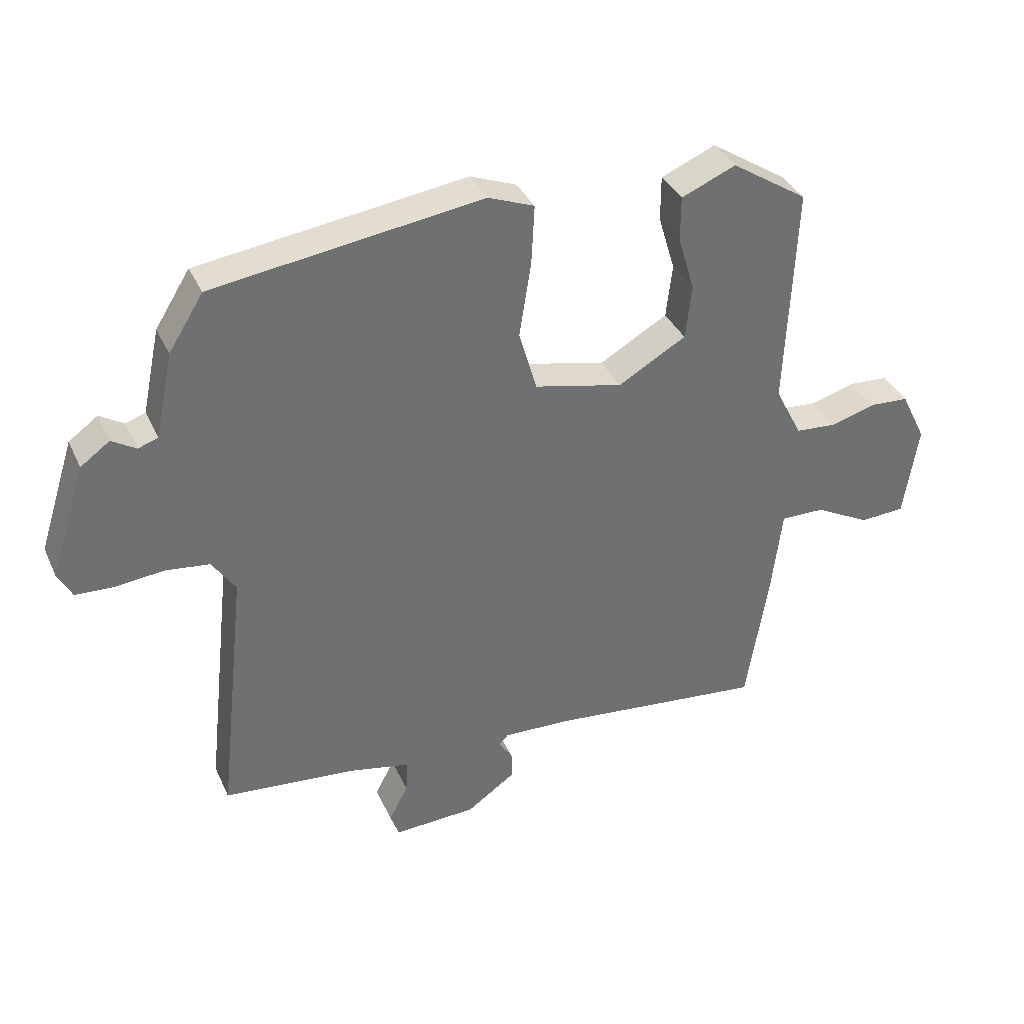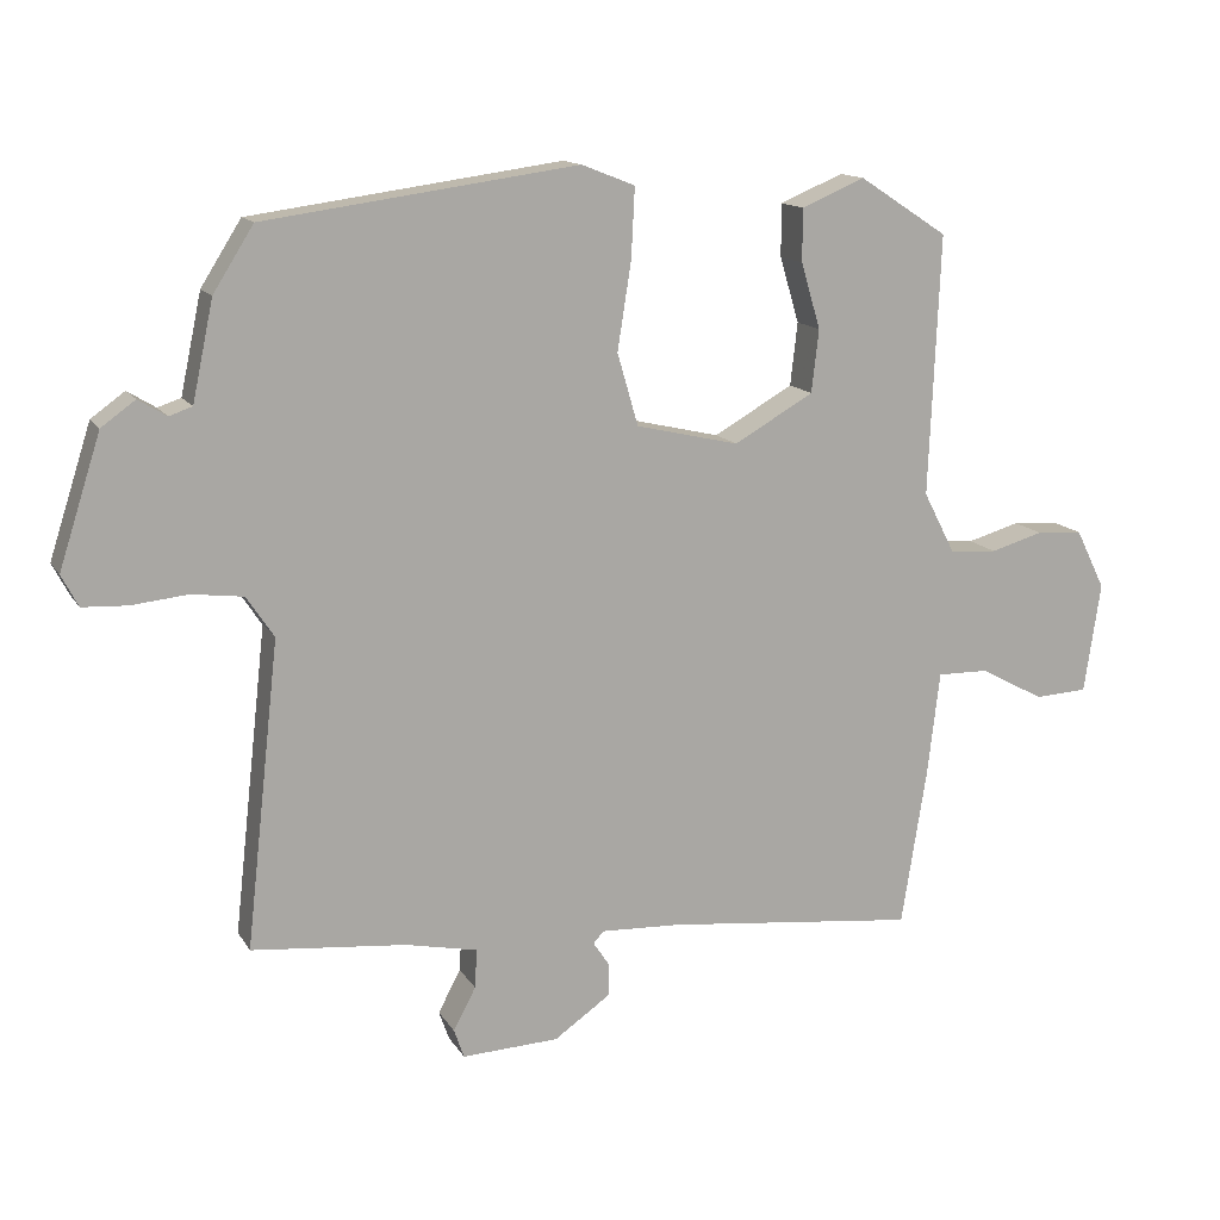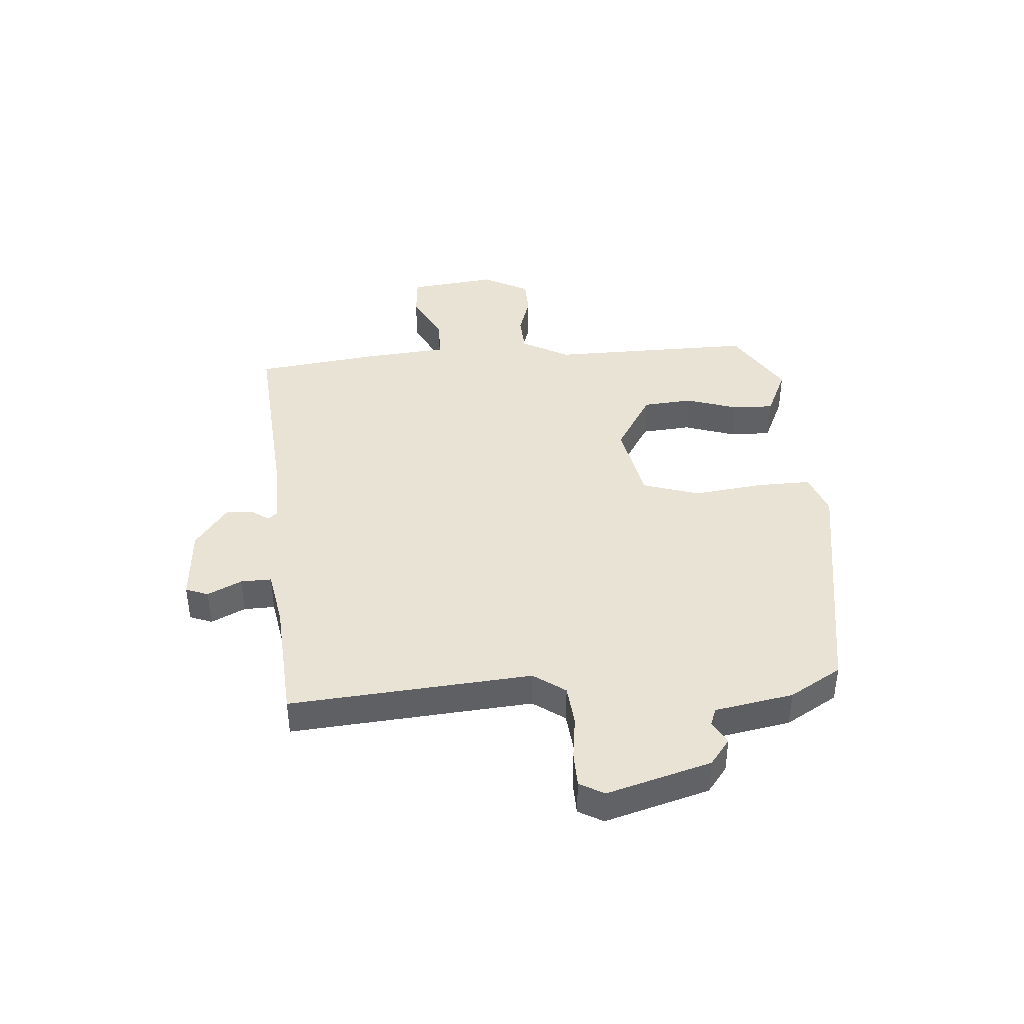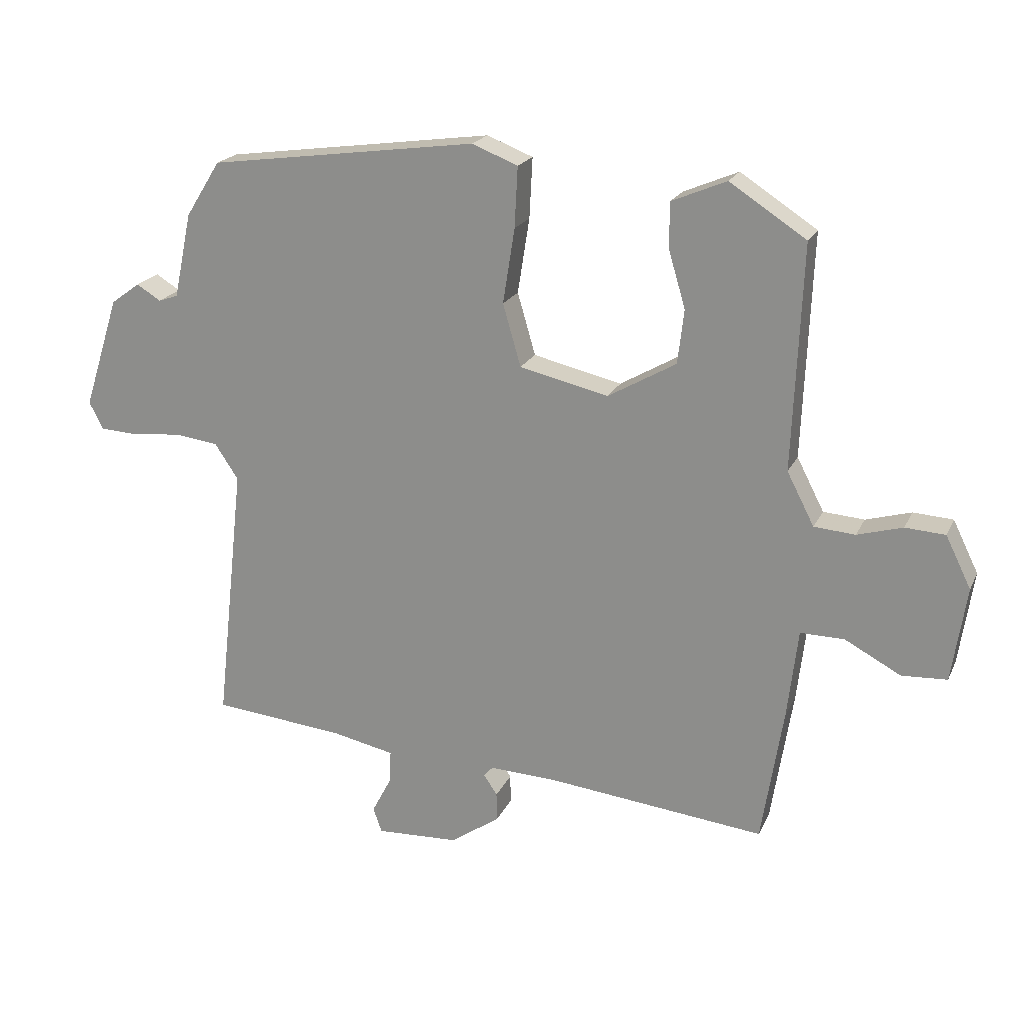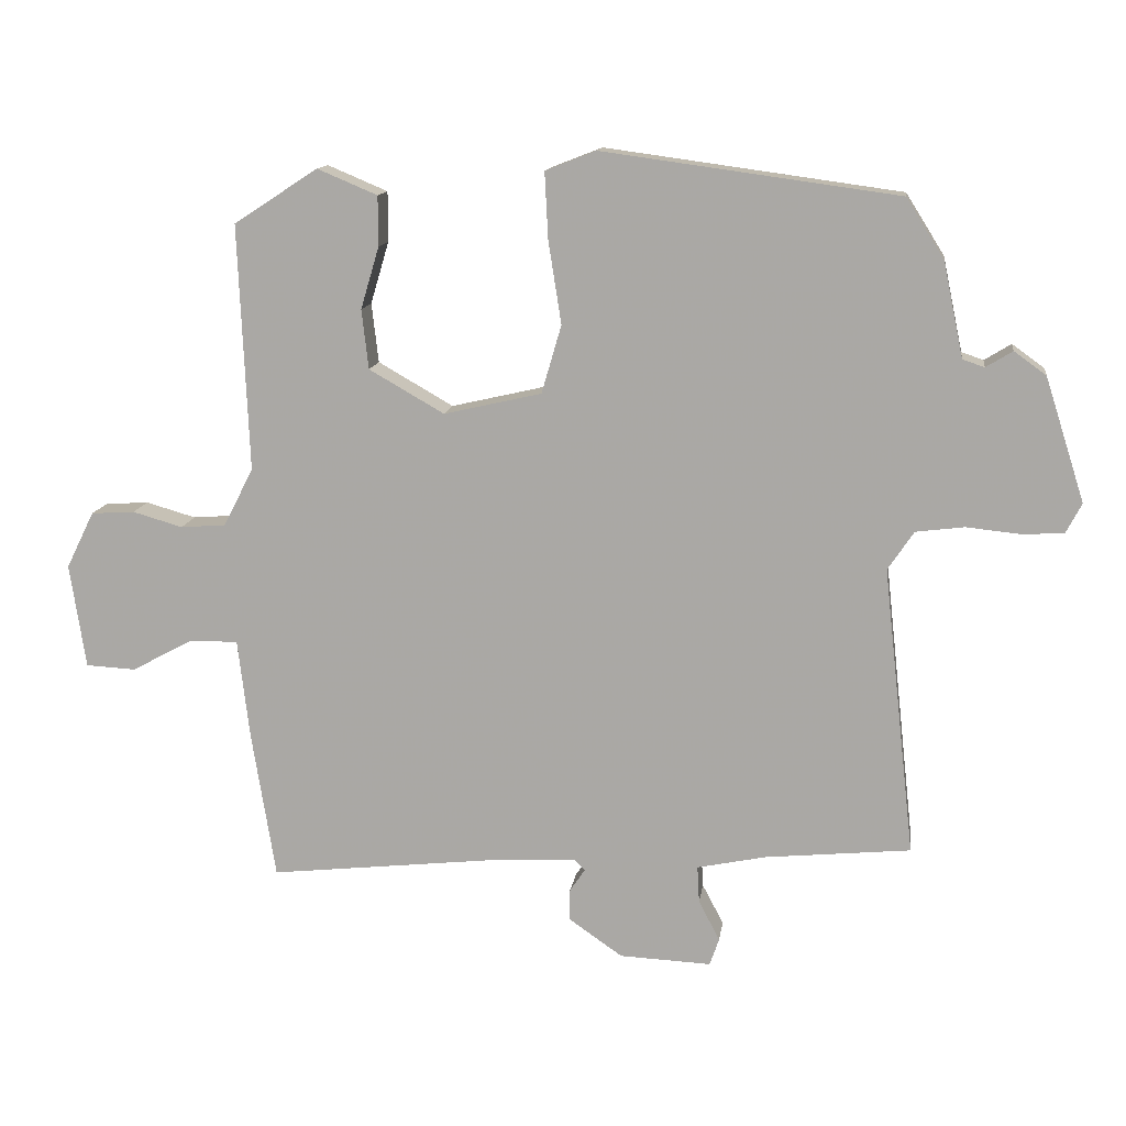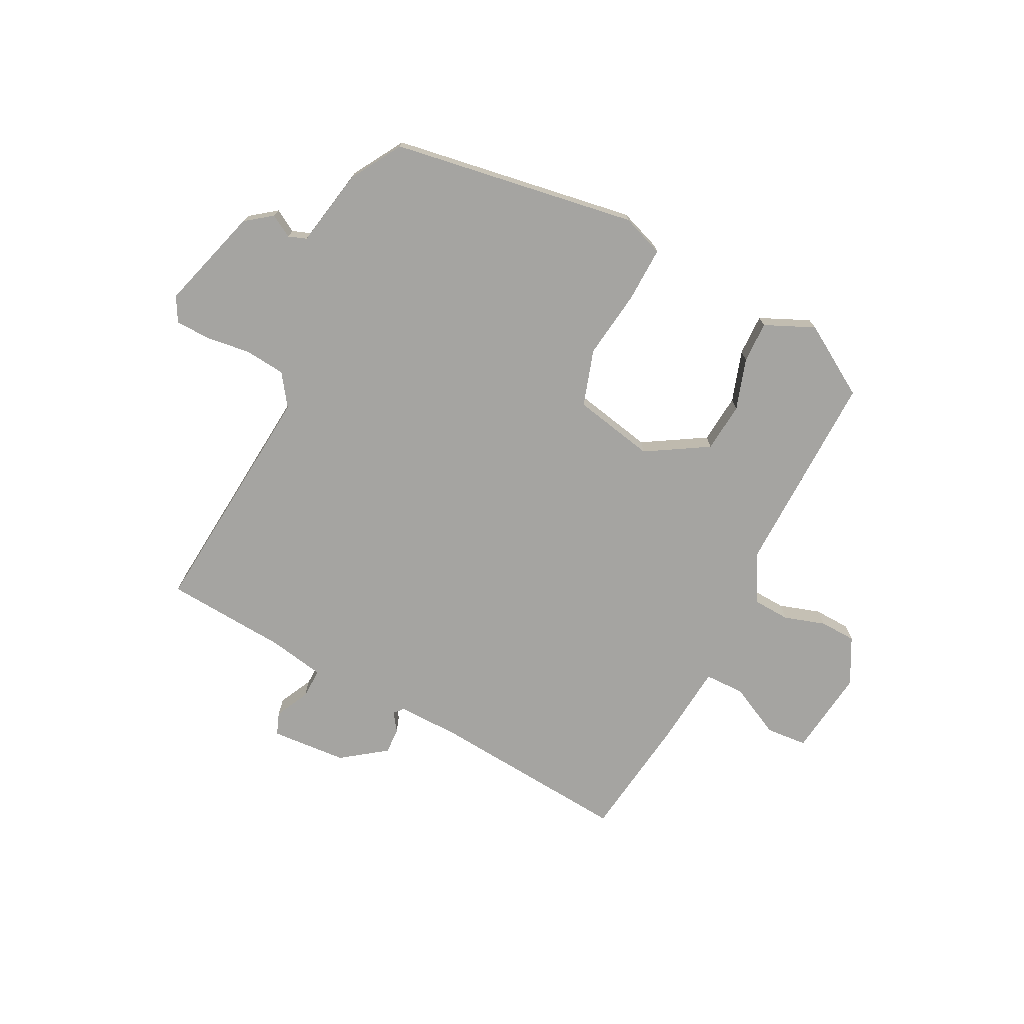
<metadata>
{"format":"obj","ext":"obj","renderer":"f3d","projection":"perspective","resolution":1024,"background":"white","views":[{"elev":36.5,"azim":-22.5,"up":"+Z"},{"elev":13.8,"azim":-20.6,"up":"+Z"},{"elev":41.0,"azim":-92.7,"up":"+Y"},{"elev":20.3,"azim":19.4,"up":"+Z"},{"elev":13.1,"azim":-172.2,"up":"+Z"},{"elev":-73.4,"azim":-25.5,"up":"+Y"}]}
</metadata>
<code>
v 0.461 0.07 -0.549
v 0.112 0.07 -0.511
v 0.001 0.07 -0.506
v -0.014 0.07 -0.522
v 0.008 0.07 -0.555
v 0.009 0.07 -0.601
v -0.07 0.07 -0.656
v -0.204 0.07 -0.662
v -0.218 0.07 -0.622
v -0.187 0.07 -0.563
v -0.184 0.07 -0.509
v -0.284 0.07 -0.488
v -0.498 0.07 -0.467
v -0.451 0.07 -0.044
v -0.489 0.07 0.013
v -0.56 0.07 0.022
v -0.638 0.07 0.014
v -0.7 0.07 0.017
v -0.723 0.07 0.061
v -0.665 0.07 0.242
v -0.618 0.07 0.276
v -0.579 0.07 0.252
v -0.547 0.07 0.263
v -0.518 0.07 0.4
v -0.462 0.07 0.489
v -0.029 0.07 0.548
v 0.045 0.07 0.519
v 0.04 0.07 0.422
v 0.021 0.07 0.301
v 0.05 0.07 0.201
v 0.193 0.07 0.168
v 0.303 0.07 0.231
v 0.313 0.07 0.318
v 0.286 0.07 0.409
v 0.286 0.07 0.482
v 0.374 0.07 0.519
v 0.497 0.07 0.439
v 0.482 0.07 0.078
v 0.526 0.07 -0.007
v 0.592 0.07 -0.012
v 0.665 0.07 0.009
v 0.729 0.07 0.005
v 0.77 0.07 -0.078
v 0.747 0.07 -0.231
v 0.674 0.07 -0.235
v 0.584 0.07 -0.187
v 0.513 0.07 -0.186
v 0.496 0.07 -0.33
v 0.461 0 -0.549
v 0.112 0 -0.511
v 0.001 0 -0.506
v -0.014 0 -0.522
v 0.008 0 -0.555
v 0.009 0 -0.601
v -0.07 0 -0.656
v -0.204 0 -0.662
v -0.218 0 -0.622
v -0.187 0 -0.563
v -0.184 0 -0.509
v -0.284 0 -0.488
v -0.498 0 -0.467
v -0.451 0 -0.044
v -0.489 0 0.013
v -0.56 0 0.022
v -0.638 0 0.014
v -0.7 0 0.017
v -0.723 0 0.061
v -0.665 0 0.242
v -0.618 0 0.276
v -0.579 0 0.252
v -0.547 0 0.263
v -0.518 0 0.4
v -0.462 0 0.489
v -0.029 0 0.548
v 0.045 0 0.519
v 0.04 0 0.422
v 0.021 0 0.301
v 0.05 0 0.201
v 0.193 0 0.168
v 0.303 0 0.231
v 0.313 0 0.318
v 0.286 0 0.409
v 0.286 0 0.482
v 0.374 0 0.519
v 0.497 0 0.439
v 0.482 0 0.078
v 0.526 0 -0.007
v 0.592 0 -0.012
v 0.665 0 0.009
v 0.729 0 0.005
v 0.77 0 -0.078
v 0.747 0 -0.231
v 0.674 0 -0.235
v 0.584 0 -0.187
v 0.513 0 -0.186
v 0.496 0 -0.33
f 47 48 1 2
f 43 44 45 46
f 43 46 47
f 40 41 42 43
f 39 40 43 47
f 38 39 47 2
f 33 34 35 36
f 32 33 36 37
f 26 27 28 29
f 24 25 26 29
f 23 24 29 30
f 22 23 30 31
f 20 21 22
f 19 20 22 31
f 16 17 18 19
f 15 16 19 31
f 12 13 14
f 11 12 14
f 7 8 9 10
f 7 10 11
f 4 5 6 7
f 4 7 11 14
f 37 38 2 3
f 32 37 3 4
f 31 32 4
f 4 14 15 31
f 50 49 96 95
f 94 93 92 91
f 95 94 91
f 91 90 89 88
f 95 91 88 87
f 50 95 87 86
f 84 83 82 81
f 85 84 81 80
f 77 76 75 74
f 77 74 73 72
f 78 77 72 71
f 79 78 71 70
f 70 69 68
f 79 70 68 67
f 67 66 65 64
f 79 67 64 63
f 62 61 60
f 62 60 59
f 58 57 56 55
f 59 58 55
f 55 54 53 52
f 62 59 55 52
f 51 50 86 85
f 52 51 85 80
f 52 80 79
f 79 63 62 52
f 1 49 50 2
f 2 50 51 3
f 3 51 52 4
f 4 52 53 5
f 5 53 54 6
f 6 54 55 7
f 7 55 56 8
f 8 56 57 9
f 9 57 58 10
f 10 58 59 11
f 11 59 60 12
f 12 60 61 13
f 13 61 62 14
f 14 62 63 15
f 15 63 64 16
f 16 64 65 17
f 17 65 66 18
f 18 66 67 19
f 19 67 68 20
f 20 68 69 21
f 21 69 70 22
f 22 70 71 23
f 23 71 72 24
f 24 72 73 25
f 25 73 74 26
f 26 74 75 27
f 27 75 76 28
f 28 76 77 29
f 29 77 78 30
f 30 78 79 31
f 31 79 80 32
f 32 80 81 33
f 33 81 82 34
f 34 82 83 35
f 35 83 84 36
f 36 84 85 37
f 37 85 86 38
f 38 86 87 39
f 39 87 88 40
f 40 88 89 41
f 41 89 90 42
f 42 90 91 43
f 43 91 92 44
f 44 92 93 45
f 45 93 94 46
f 46 94 95 47
f 47 95 96 48
f 48 96 49 1

</code>
